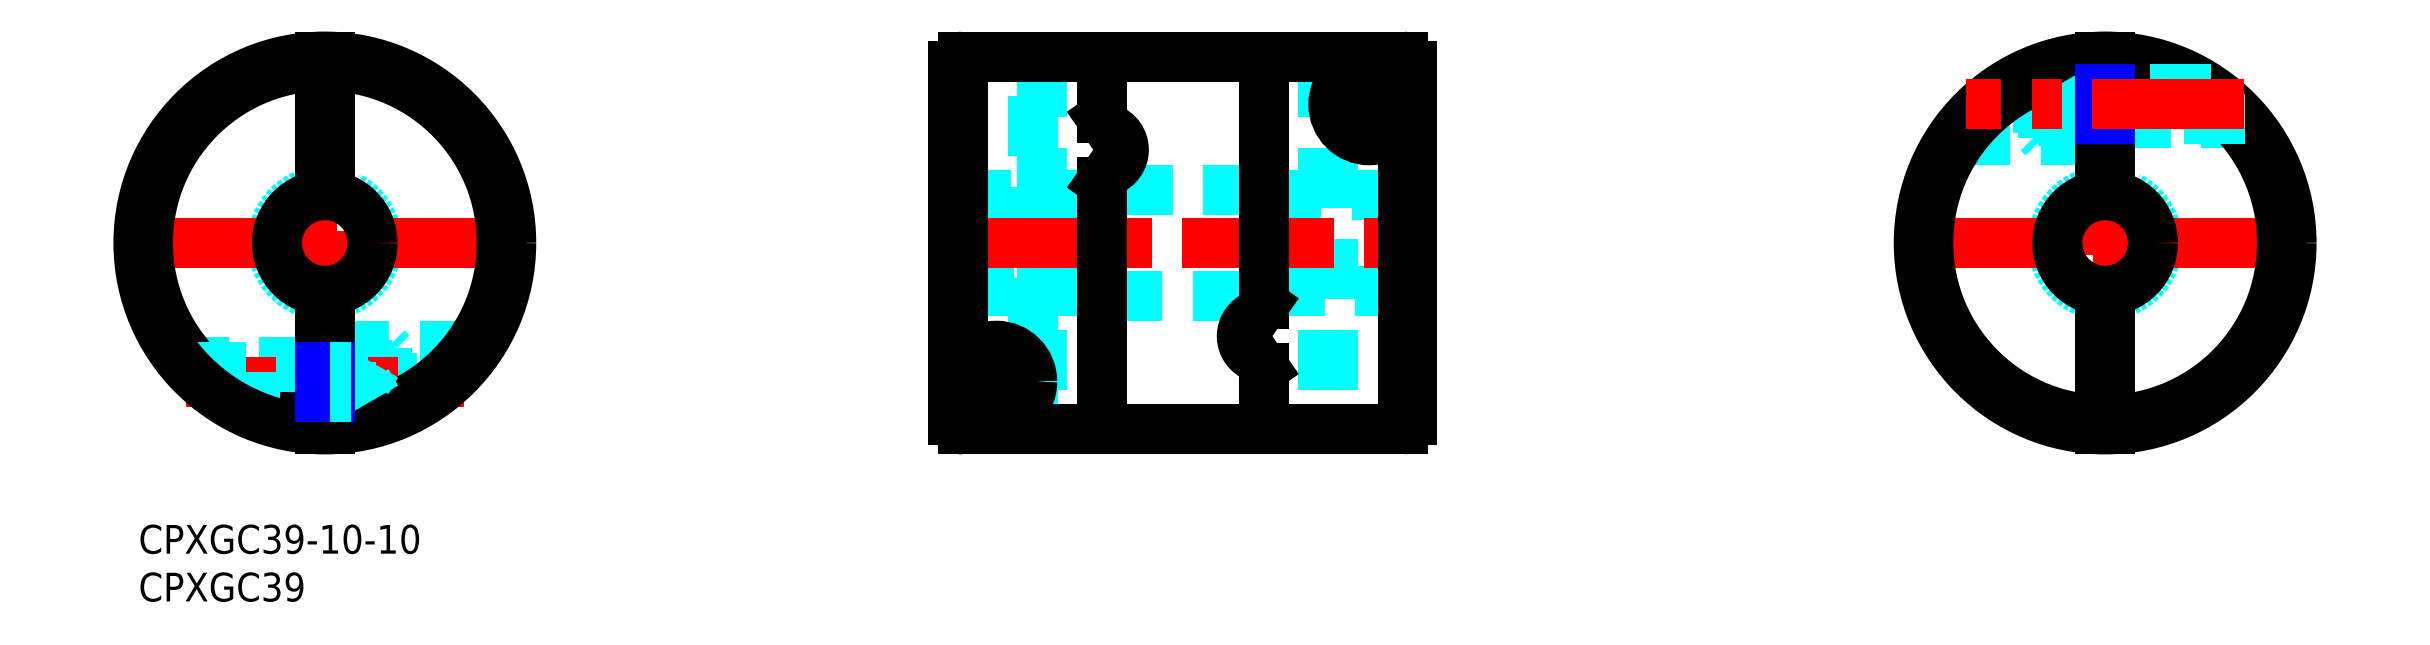
<metadata>
{"format":"dxf","ext":"dxf","renderer":"ezdxf+matplotlib","layout":"modelspace","background":"white","min_lineweight":24,"dpi":150}
</metadata>
<code>
0
SECTION
2
ENTITIES
0
INSERT
8
MSM_CONTINUOUS
2
*U21
10
0
20
0
30
0
0
INSERT
8
MSM_CONTINUOUS
2
*U22
10
0
20
0
30
0
0
LINE
8
MSM_DASHED
10
125
20
49
30
0
11
125
21
10
31
0
0
LINE
8
MSM_DASHED
10
124
20
49
30
0
11
124
21
10
31
0
0
LINE
8
MSM_DASHED
10
133.3
20
34.5
30
0
11
117.8
21
34.5
31
0
0
LINE
8
MSM_DASHED
10
117.8
20
24.5
30
0
11
133.3
21
24.5
31
0
0
LINE
8
MSM_DASHED
10
100.8
20
24
30
0
11
117.8
21
24
31
0
0
LINE
8
MSM_DASHED
10
117.8
20
35
30
0
11
100.8
21
35
31
0
0
LINE
8
MSM_DASHED
10
93.56
20
10
30
0
11
93.56
21
49
31
0
0
LINE
8
MSM_DASHED
10
94.56
20
49
30
0
11
94.56
21
10
31
0
0
LINE
8
MSM_DASHED
10
85.26
20
24.5
30
0
11
100.8
21
24.5
31
0
0
LINE
8
MSM_DASHED
10
100.8
20
34.5
30
0
11
85.26
21
34.5
31
0
0
LINE
8
MSM_CENTER
10
124.5
20
44
30
0
11
133
21
44
31
0
0
LINE
8
MSM_CENTER
10
128.8
20
39.75
30
0
11
128.8
21
48.25
31
0
0
LINE
8
MSM_CENTER
10
83.76
20
29.5
30
0
11
134.8
21
29.5
31
0
0
LINE
8
MSM_CENTER
10
85.51
20
15
30
0
11
94.01
21
15
31
0
0
LINE
8
MSM_CENTER
10
89.76
20
10.75
30
0
11
89.76
21
19.25
31
0
0
LINE
8
MSM_CONTINUOUS
10
128.8
20
45.73
30
0
11
127.3
21
44.87
31
0
0
LINE
8
MSM_CONTINUOUS
10
130.3
20
44.87
30
0
11
128.8
21
45.73
31
0
0
LINE
8
MSM_CONTINUOUS
10
130.3
20
44.87
30
0
11
130.3
21
43.13
31
0
0
LINE
8
MSM_CONTINUOUS
10
128.8
20
42.27
30
0
11
130.3
21
43.13
31
0
0
LINE
8
MSM_CONTINUOUS
10
127.3
20
43.13
30
0
11
128.8
21
42.27
31
0
0
LINE
8
MSM_CONTINUOUS
10
127.3
20
44.87
30
0
11
127.3
21
43.13
31
0
0
CIRCLE
8
MSM_CONTINUOUS
10
128.8
20
44
30
0
40
2.975
0
CIRCLE
8
MSM_CONTINUOUS
10
128.8
20
44
30
0
40
3.5
0
LINE
8
MSM_CONTINUOUS
10
133.3
20
11
30
0
11
133.3
21
48
31
0
0
LINE
8
MSM_CONTINUOUS
10
132.3
20
10
30
0
11
86.26
21
10
31
0
0
LINE
8
MSM_CONTINUOUS
10
132.3
20
10
30
0
11
132.3
21
42.65
31
0
0
LINE
8
MSM_CONTINUOUS
10
132.3
20
10
30
0
11
132.3
21
49
31
0
0
LINE
8
MSM_CONTINUOUS
10
117
20
17.56
30
0
11
117.8
21
16.43
31
0
0
LINE
8
MSM_CONTINUOUS
10
117.8
20
16.43
30
0
11
117.8
21
10
31
0
0
LINE
8
MSM_CONTINUOUS
10
117.8
20
23.07
30
0
11
117
21
21.94
31
0
0
LINE
8
MSM_CONTINUOUS
10
117.8
20
49
30
0
11
117.8
21
23.07
31
0
0
LINE
8
MSM_CONTINUOUS
10
100.8
20
35.93
30
0
11
100.8
21
10
31
0
0
LINE
8
MSM_CONTINUOUS
10
100.8
20
42.57
30
0
11
101.5
21
41.44
31
0
0
LINE
8
MSM_CONTINUOUS
10
101.5
20
37.06
30
0
11
100.8
21
35.93
31
0
0
LINE
8
MSM_CONTINUOUS
10
100.8
20
49
30
0
11
100.8
21
42.57
31
0
0
LINE
8
MSM_CONTINUOUS
10
91.26
20
15.87
30
0
11
89.76
21
16.73
31
0
0
LINE
8
MSM_CONTINUOUS
10
91.26
20
15.87
30
0
11
91.26
21
14.13
31
0
0
LINE
8
MSM_CONTINUOUS
10
89.76
20
16.73
30
0
11
88.26
21
15.87
31
0
0
LINE
8
MSM_CONTINUOUS
10
89.76
20
13.27
30
0
11
91.26
21
14.13
31
0
0
LINE
8
MSM_CONTINUOUS
10
88.26
20
14.13
30
0
11
89.76
21
13.27
31
0
0
LINE
8
MSM_CONTINUOUS
10
88.26
20
15.87
30
0
11
88.26
21
14.13
31
0
0
CIRCLE
8
MSM_CONTINUOUS
10
89.76
20
15
30
0
40
2.975
0
CIRCLE
8
MSM_CONTINUOUS
10
89.76
20
15
30
0
40
3.5
0
LINE
8
MSM_CONTINUOUS
10
85.26
20
48
30
0
11
85.26
21
11
31
0
0
LINE
8
MSM_CONTINUOUS
10
132.3
20
49
30
0
11
86.26
21
49
31
0
0
LINE
8
MSM_CONTINUOUS
10
86.26
20
49
30
0
11
86.26
21
16.35
31
0
0
LINE
8
MSM_CONTINUOUS
10
86.26
20
13.65
30
0
11
86.26
21
10
31
0
0
CIRCLE
8
MSM_DASHED
10
19.5
20
29.5
30
0
40
5.5
0
LINE
8
MSM_DASHED
10
24.9
20
13.27
30
0
11
26.5
21
13.27
31
0
0
LINE
8
MSM_DASHED
10
24.9
20
16.73
30
0
11
26.5
21
16.73
31
0
0
LINE
8
MSM_DASHED
10
24.9
20
15.87
30
0
11
26.5
21
15.87
31
0
0
LINE
8
MSM_DASHED
10
24.9
20
14.13
30
0
11
26.5
21
14.13
31
0
0
LINE
8
MSM_DASHED
10
24.9
20
16.73
30
0
11
24.9
21
13.27
31
0
0
LINE
8
MSM_DASHED
10
9.108
20
13
30
0
11
19
21
13
31
0
0
LINE
8
MSM_DASHED
10
19
20
17
30
0
11
4.533
21
17
31
0
0
LINE
8
MSM_DASHED
10
10.5
20
13.43
30
0
11
10.93
21
13
31
0
0
LINE
8
MSM_DASHED
10
10.93
20
17
30
0
11
10.5
21
16.57
31
0
0
LINE
8
MSM_DASHED
10
10.93
20
17
30
0
11
10.93
21
13
31
0
0
LINE
8
MSM_DASHED
10
10.5
20
16.57
30
0
11
10.5
21
13.43
31
0
0
LINE
8
MSM_DASHED
10
20
20
13
30
0
11
22.5
21
13
31
0
0
LINE
8
MSM_DASHED
10
22.5
20
17
30
0
11
20
21
17
31
0
0
LINE
8
MSM_DASHED
10
20
20
12.75
30
0
11
22.5
21
12.75
31
0
0
LINE
8
MSM_DASHED
10
22.5
20
17.25
30
0
11
20
21
17.25
31
0
0
LINE
8
MSM_DASHED
10
22.5
20
11.5
30
0
11
25.98
21
11.5
31
0
0
LINE
8
MSM_DASHED
10
25.98
20
18.5
30
0
11
22.5
21
18.5
31
0
0
LINE
8
MSM_DASHED
10
26.5
20
17.97
30
0
11
25.98
21
18.5
31
0
0
LINE
8
MSM_DASHED
10
25.98
20
11.5
30
0
11
26.5
21
12.03
31
0
0
LINE
8
MSM_DASHED
10
26.5
20
17.97
30
0
11
26.5
21
12.03
31
0
0
LINE
8
MSM_DASHED
10
25.98
20
18.5
30
0
11
25.98
21
11.5
31
0
0
LINE
8
MSM_DASHED
10
22.5
20
11.25
30
0
11
26.37
21
11.25
31
0
0
LINE
8
MSM_DASHED
10
35.77
20
18.75
30
0
11
22.5
21
18.75
31
0
0
LINE
8
MSM_DASHED
10
22.5
20
18.75
30
0
11
22.5
21
11.25
31
0
0
LINE
8
MSM_CENTER
10
-1.5
20
29.5
30
0
11
40.5
21
29.5
31
0
0
LINE
8
MSM_CENTER
10
19.5
20
8.5
30
0
11
19.5
21
50.5
31
0
0
LINE
8
MSM_CENTER
10
4.962
20
15
30
0
11
34.04
21
15
31
0
0
LINE
8
MSM_CONTINUOUS
10
19
20
13
30
0
11
20
21
13
31
0
0
LINE
8
MSM_CONTINUOUS
10
20
20
17
30
0
11
19
21
17
31
0
0
LINE
8
MSM_CONTINUOUS
10
19
20
34.47
30
0
11
19
21
48.99
31
0
0
LINE
8
MSM_CONTINUOUS
10
19
20
10.01
30
0
11
19
21
24.53
31
0
0
LINE
8
MSM_CONTINUOUS
10
20
20
24.53
30
0
11
20
21
10.01
31
0
0
LINE
8
MSM_CONTINUOUS
10
20
20
48.99
30
0
11
20
21
34.47
31
0
0
ARC
8
MSM_CONTINUOUS
10
19.5
20
29.5
30
0
40
18.5
50
91.55
51
268.5
0
ARC
8
MSM_CONTINUOUS
10
19.5
20
29.5
30
0
40
18.5
50
271.5
51
88.45
0
LINE
8
MSM_DASHED
10
8.455
20
13.43
30
0
11
19
21
13.43
31
0
0
LINE
8
MSM_DASHED
10
22.5
20
13
30
0
11
22.25
21
13.43
31
0
0
LINE
8
MSM_DASHED
10
22.25
20
13
30
0
11
22.25
21
17
31
0
0
LINE
8
MSM_DASHED
10
4.903
20
16.57
30
0
11
19
21
16.57
31
0
0
LINE
8
MSM_DASHED
10
22.5
20
17
30
0
11
22.25
21
16.57
31
0
0
CIRCLE
8
MSM_CONTINUOUS
10
89.76
20
15
30
0
40
1.5
0
CIRCLE
8
MSM_CONTINUOUS
10
128.8
20
44
30
0
40
1.5
0
CIRCLE
8
MSM_CONTINUOUS
10
89.76
20
15
30
0
40
3.75
0
CIRCLE
8
MSM_CONTINUOUS
10
128.8
20
44
30
0
40
3.75
0
ARC
8
MSM_CONTINUOUS
10
86.26
20
11
30
0
40
1
50
180
51
270
0
ARC
8
MSM_CONTINUOUS
10
132.2
20
11.04
30
0
40
1.037
50
272.3
51
358
0
ARC
8
MSM_CONTINUOUS
10
132.2
20
47.96
30
0
40
1.037
50
1.984
51
88
0
ARC
8
MSM_CONTINUOUS
10
86.29
20
47.96
30
0
40
1.037
50
91.99
51
178
0
CIRCLE
8
MSM_CONTINUOUS
10
19.5
20
29.5
30
0
40
19.5
0
LINE
8
MSM_DASHED
10
24.9
20
16.73
30
0
11
23.9
21
15
31
0
0
LINE
8
MSM_DASHED
10
23.9
20
15
30
0
11
24.9
21
13.27
31
0
0
LINE
8
MSM_NARROW
10
19
20
13.43
30
0
11
20
21
13.43
31
0
0
LINE
8
MSM_DASHED
10
20
20
13.43
30
0
11
22.25
21
13.43
31
0
0
LINE
8
MSM_NARROW
10
19
20
16.57
30
0
11
20
21
16.57
31
0
0
LINE
8
MSM_DASHED
10
20
20
16.57
30
0
11
22.25
21
16.57
31
0
0
CIRCLE
8
MSM_DASHED
10
205.7
20
29.5
30
0
40
5.5
0
LINE
8
MSM_DASHED
10
200.3
20
45.73
30
0
11
198.7
21
45.73
31
0
0
LINE
8
MSM_DASHED
10
200.3
20
42.27
30
0
11
198.7
21
42.27
31
0
0
LINE
8
MSM_DASHED
10
200.3
20
43.13
30
0
11
198.7
21
43.13
31
0
0
LINE
8
MSM_DASHED
10
200.3
20
44.87
30
0
11
198.7
21
44.87
31
0
0
LINE
8
MSM_DASHED
10
200.3
20
42.27
30
0
11
200.3
21
45.73
31
0
0
LINE
8
MSM_DASHED
10
216.1
20
46
30
0
11
206.2
21
46
31
0
0
LINE
8
MSM_DASHED
10
206.2
20
42
30
0
11
220.7
21
42
31
0
0
LINE
8
MSM_DASHED
10
214.7
20
45.57
30
0
11
214.3
21
46
31
0
0
LINE
8
MSM_DASHED
10
214.3
20
42
30
0
11
214.7
21
42.43
31
0
0
LINE
8
MSM_DASHED
10
214.3
20
42
30
0
11
214.3
21
46
31
0
0
LINE
8
MSM_DASHED
10
214.7
20
42.43
30
0
11
214.7
21
45.57
31
0
0
LINE
8
MSM_DASHED
10
205.2
20
46
30
0
11
202.7
21
46
31
0
0
LINE
8
MSM_DASHED
10
202.7
20
42
30
0
11
205.2
21
42
31
0
0
LINE
8
MSM_DASHED
10
205.2
20
46.25
30
0
11
202.7
21
46.25
31
0
0
LINE
8
MSM_DASHED
10
202.7
20
41.75
30
0
11
205.2
21
41.75
31
0
0
LINE
8
MSM_DASHED
10
202.7
20
47.5
30
0
11
199.3
21
47.5
31
0
0
LINE
8
MSM_DASHED
10
199.3
20
40.5
30
0
11
202.7
21
40.5
31
0
0
LINE
8
MSM_DASHED
10
198.7
20
41.02
30
0
11
199.3
21
40.5
31
0
0
LINE
8
MSM_DASHED
10
199.3
20
47.5
30
0
11
198.7
21
46.98
31
0
0
LINE
8
MSM_DASHED
10
198.7
20
41.02
30
0
11
198.7
21
46.98
31
0
0
LINE
8
MSM_DASHED
10
199.3
20
40.5
30
0
11
199.3
21
47.5
31
0
0
LINE
8
MSM_DASHED
10
202.7
20
47.75
30
0
11
198.9
21
47.75
31
0
0
LINE
8
MSM_DASHED
10
189.5
20
40.25
30
0
11
202.7
21
40.25
31
0
0
LINE
8
MSM_DASHED
10
202.7
20
40.25
30
0
11
202.7
21
47.75
31
0
0
LINE
8
MSM_CENTER
10
226.7
20
29.5
30
0
11
184.7
21
29.5
31
0
0
LINE
8
MSM_CENTER
10
205.7
20
50.5
30
0
11
205.7
21
8.5
31
0
0
LINE
8
MSM_CONTINUOUS
10
206.2
20
46
30
0
11
205.2
21
46
31
0
0
LINE
8
MSM_CONTINUOUS
10
205.2
20
42
30
0
11
206.2
21
42
31
0
0
LINE
8
MSM_CONTINUOUS
10
206.2
20
24.53
30
0
11
206.2
21
10.01
31
0
0
LINE
8
MSM_CONTINUOUS
10
206.2
20
48.99
30
0
11
206.2
21
34.47
31
0
0
LINE
8
MSM_CONTINUOUS
10
205.2
20
34.47
30
0
11
205.2
21
48.99
31
0
0
LINE
8
MSM_CONTINUOUS
10
205.2
20
10.01
30
0
11
205.2
21
24.53
31
0
0
ARC
8
MSM_CONTINUOUS
10
205.7
20
29.5
30
0
40
18.5
50
271.5
51
88.45
0
ARC
8
MSM_CONTINUOUS
10
205.7
20
29.5
30
0
40
18.5
50
91.55
51
268.5
0
LINE
8
MSM_DASHED
10
202.7
20
46
30
0
11
203
21
45.57
31
0
0
LINE
8
MSM_DASHED
10
203
20
46
30
0
11
203
21
42
31
0
0
LINE
8
MSM_DASHED
10
202.7
20
42
30
0
11
203
21
42.43
31
0
0
CIRCLE
8
MSM_CONTINUOUS
10
205.7
20
29.5
30
0
40
19.5
0
LINE
8
MSM_DASHED
10
200.3
20
42.27
30
0
11
201.3
21
44
31
0
0
LINE
8
MSM_DASHED
10
201.3
20
44
30
0
11
200.3
21
45.73
31
0
0
LINE
8
MSM_DASHED
10
216.8
20
45.57
30
0
11
206.2
21
45.57
31
0
0
LINE
8
MSM_DASHED
10
205.2
20
45.57
30
0
11
203
21
45.57
31
0
0
LINE
8
MSM_NARROW
10
206.2
20
45.57
30
0
11
205.2
21
45.57
31
0
0
LINE
8
MSM_DASHED
10
220.3
20
42.43
30
0
11
206.2
21
42.43
31
0
0
LINE
8
MSM_DASHED
10
205.2
20
42.43
30
0
11
203
21
42.43
31
0
0
LINE
8
MSM_NARROW
10
206.2
20
42.43
30
0
11
205.2
21
42.43
31
0
0
LINE
8
MSM_CENTER
10
220.3
20
44
30
0
11
191.2
21
44
31
0
0
CIRCLE
8
MSM_CONTINUOUS
10
19.5
20
29.5
30
0
40
5
0
CIRCLE
8
MSM_CONTINUOUS
10
205.7
20
29.5
30
0
40
5
0
ARC
8
MSM_CONTINUOUS
10
100.8
20
39.25
30
0
40
2.33
50
289.8
51
70.18
0
ARC
8
MSM_CONTINUOUS
10
117.8
20
19.75
30
0
40
2.33
50
109.8
51
250.2
0
ENDSEC
0
EOF

</code>
